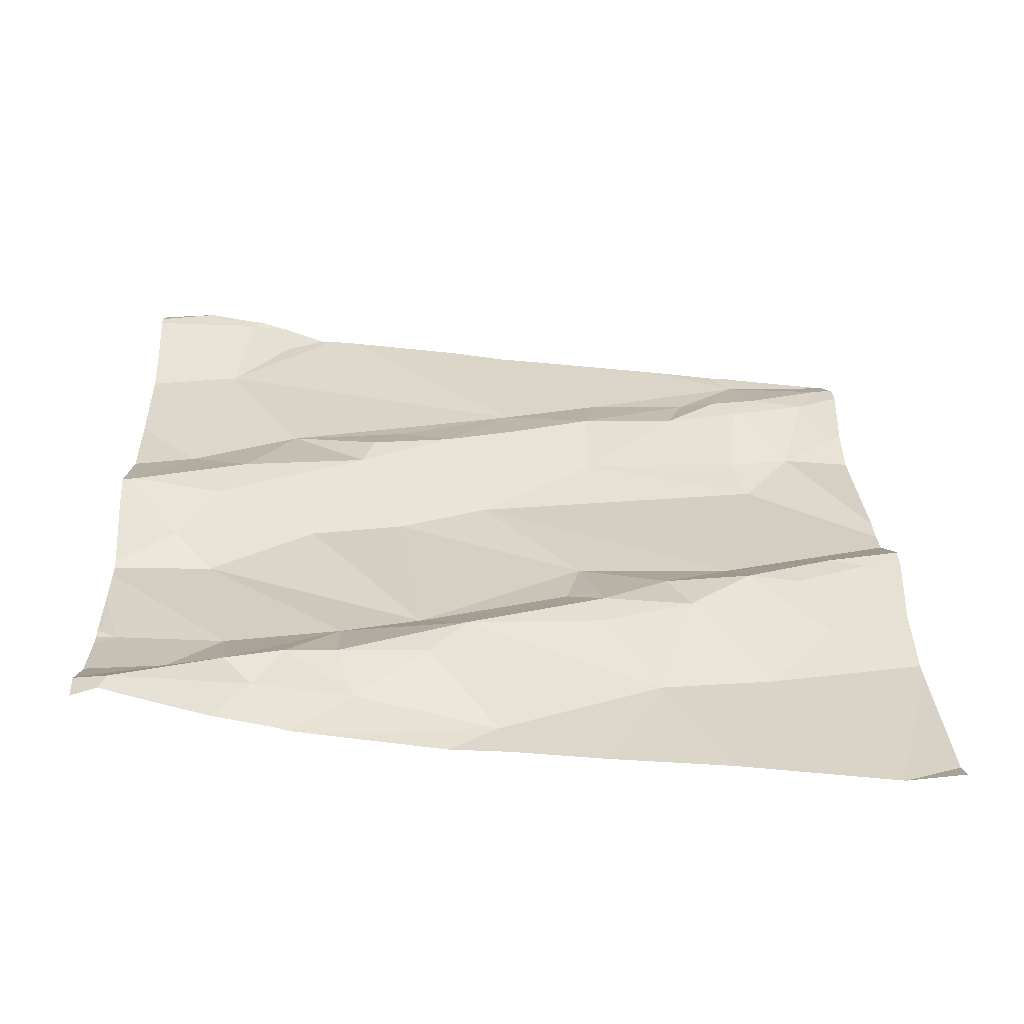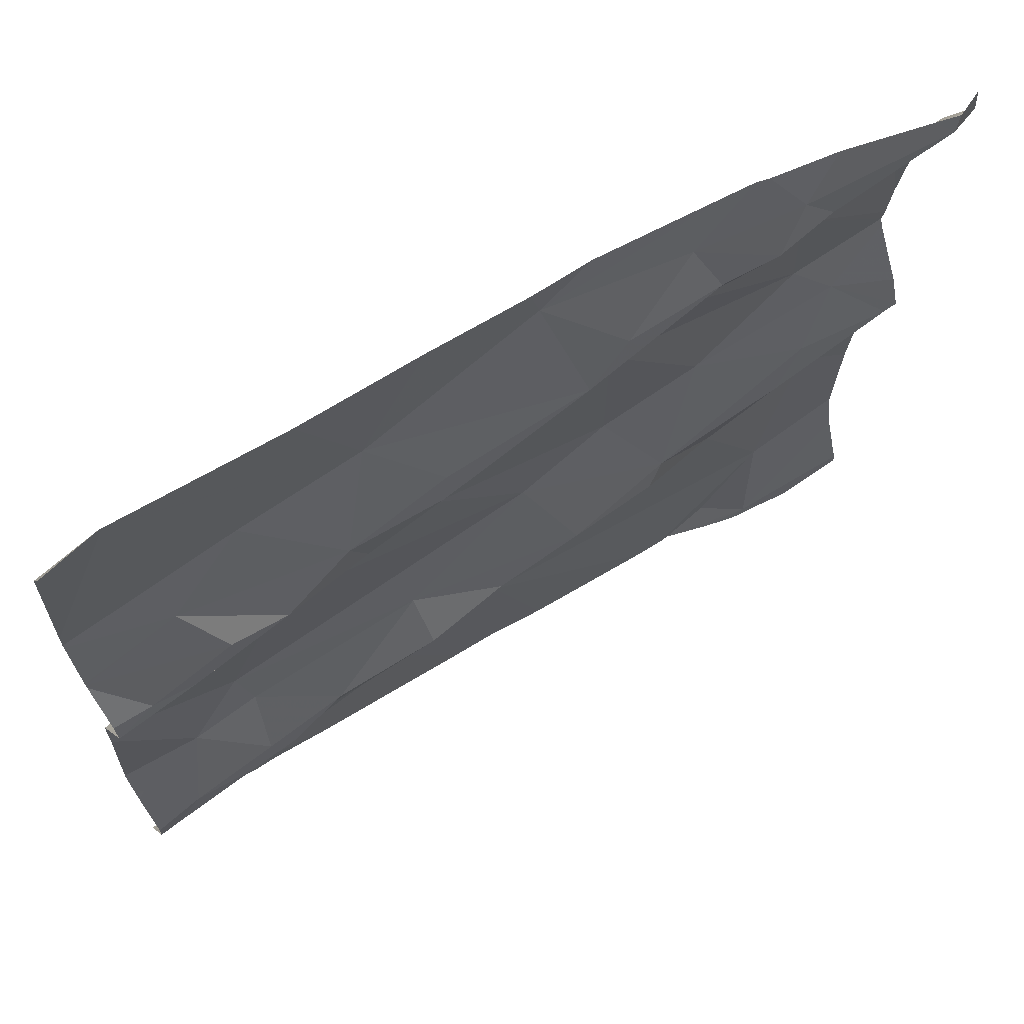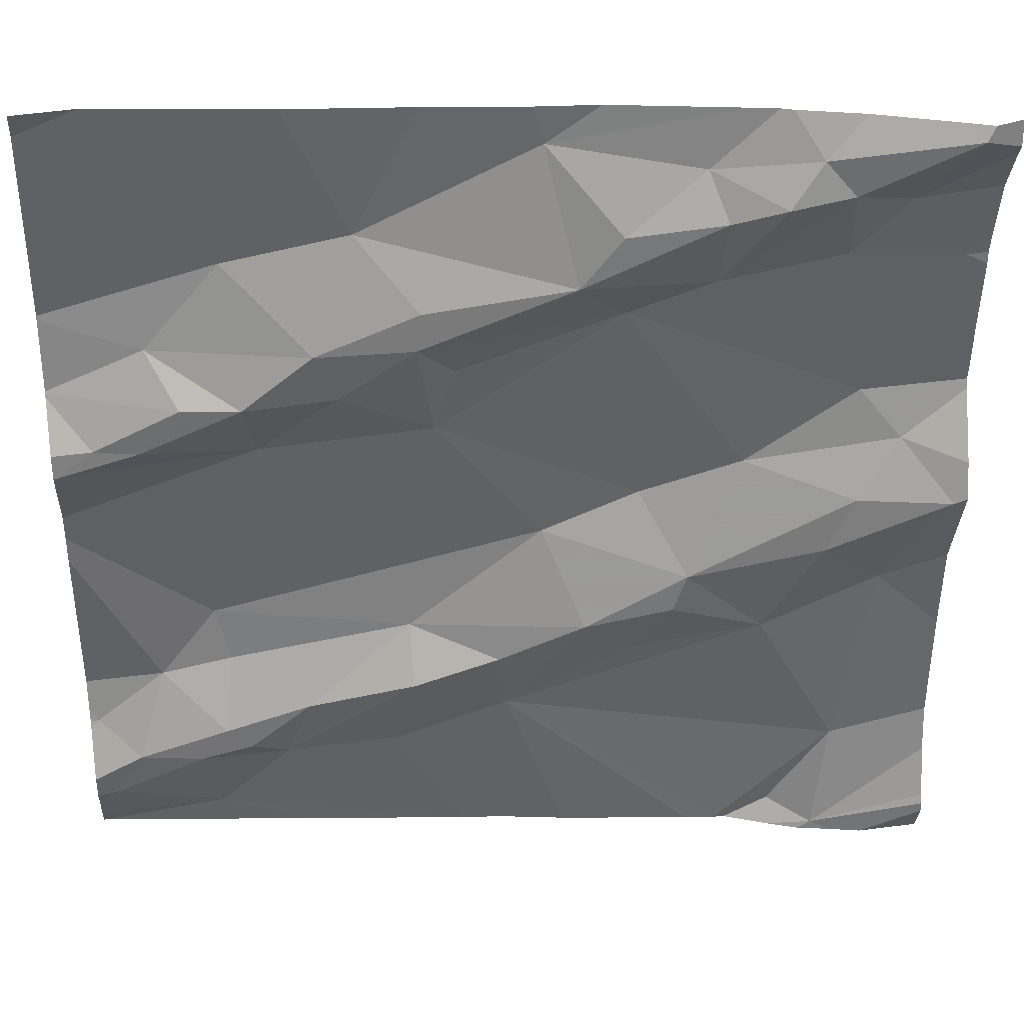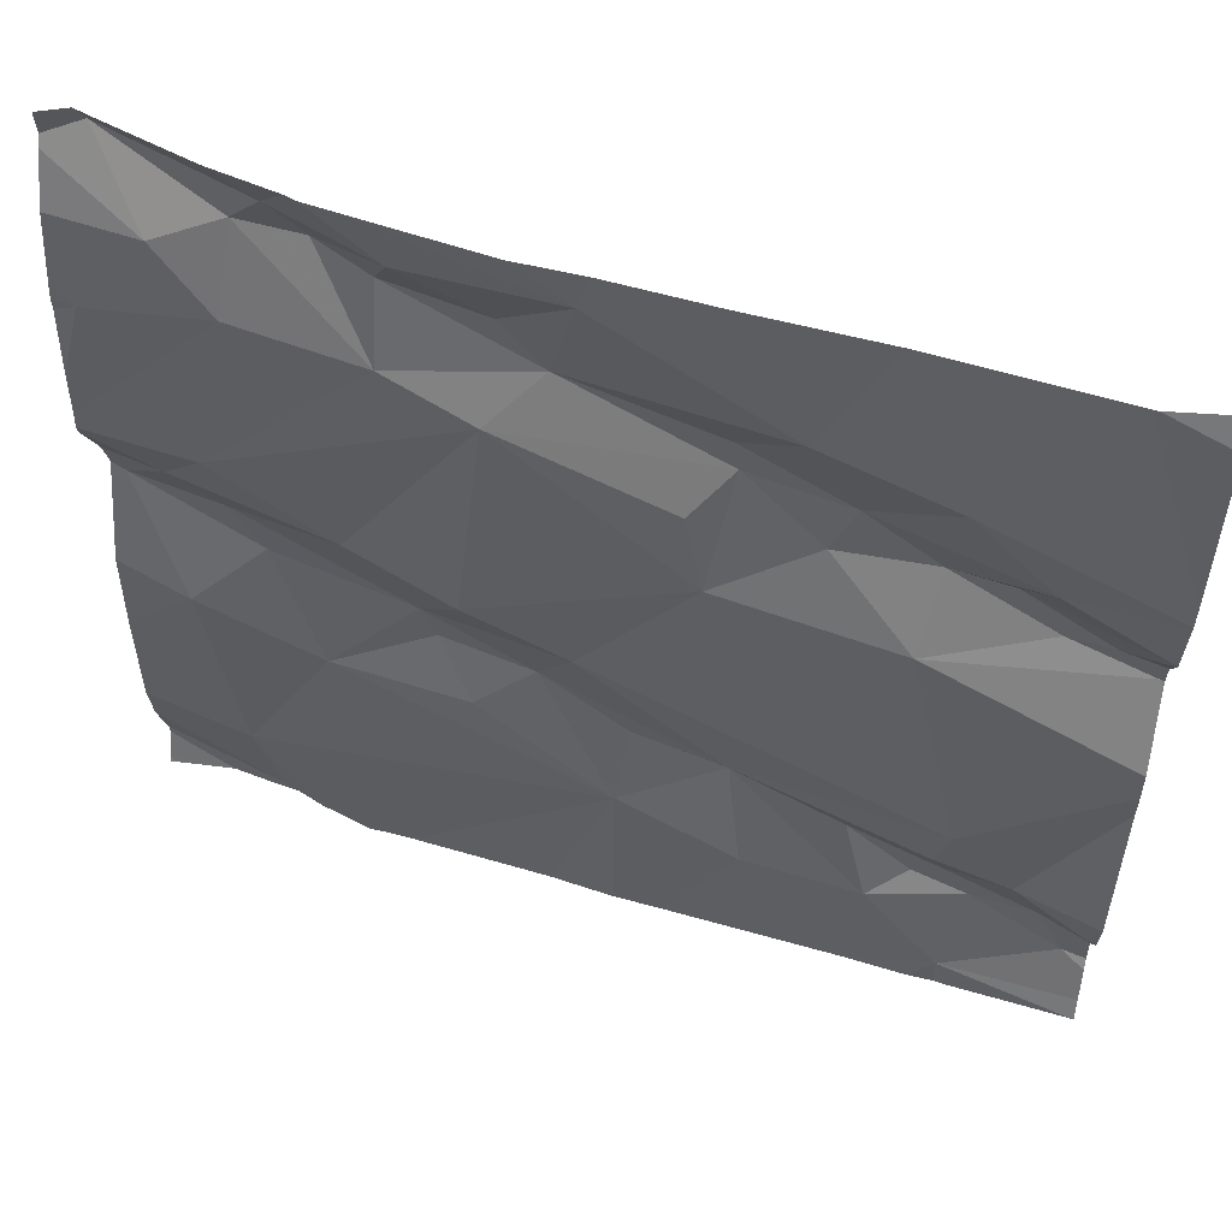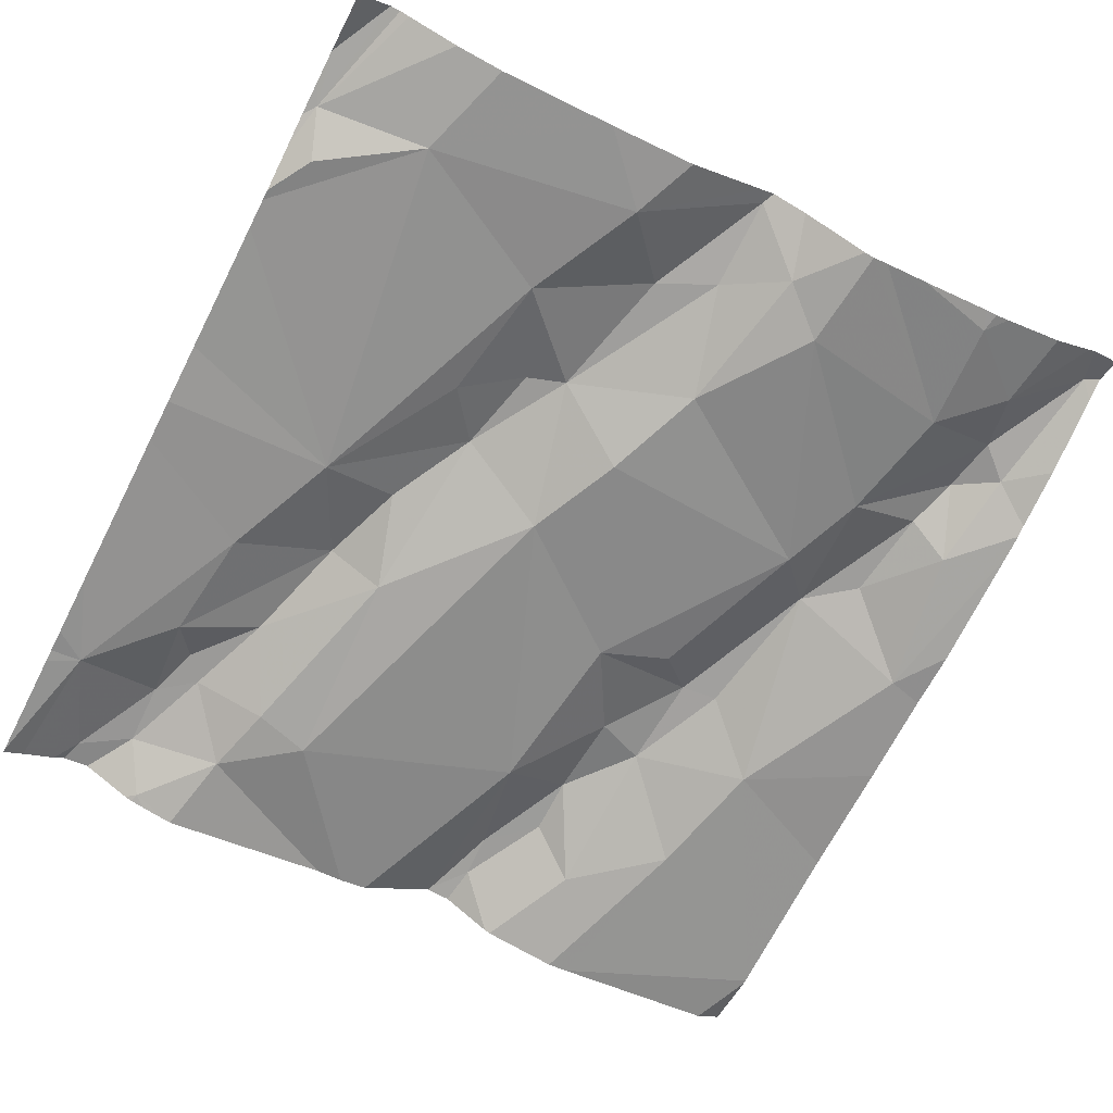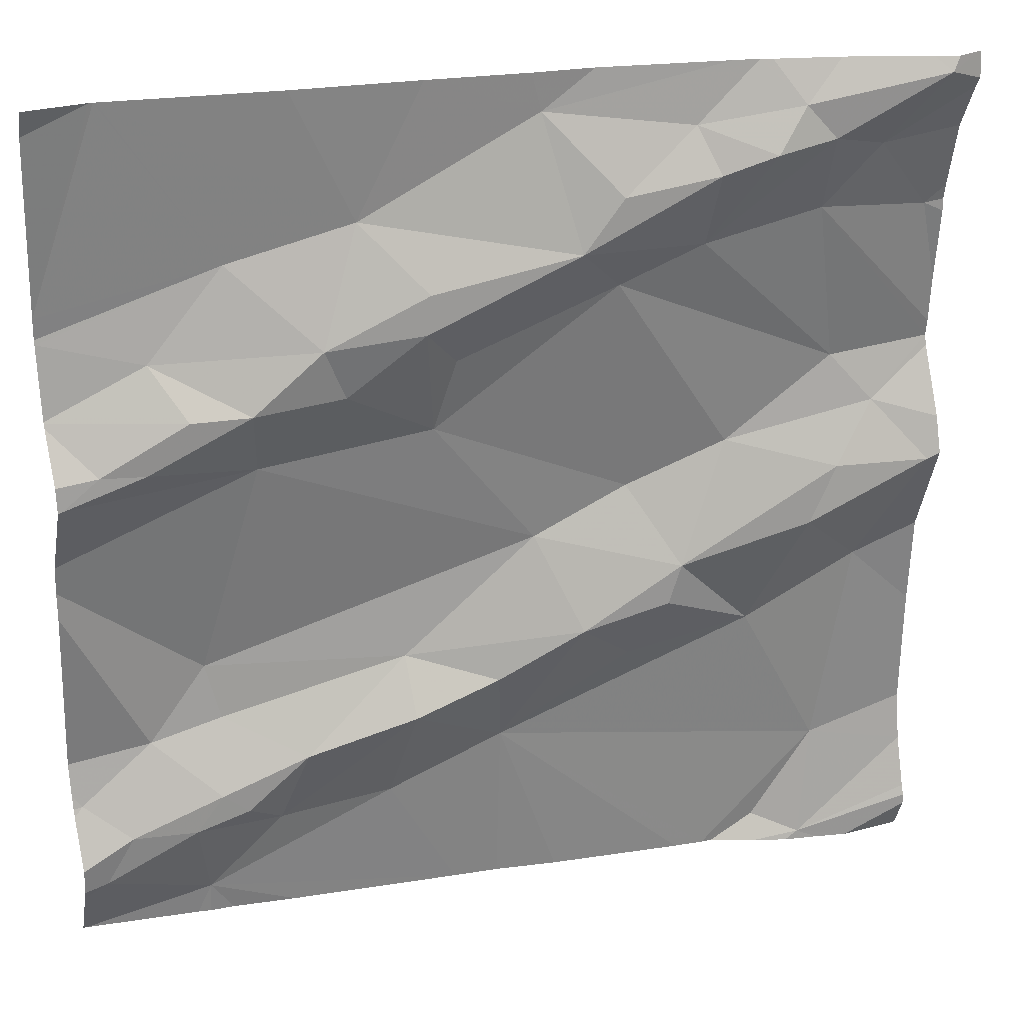
<metadata>
{"format":"obj","ext":"obj","renderer":"f3d","projection":"perspective","resolution":1024,"background":"white","views":[{"elev":32.5,"azim":177.8,"up":"+Z"},{"elev":67.7,"azim":-38.2,"up":"+Y"},{"elev":36.0,"azim":-7.7,"up":"+Y"},{"elev":58.3,"azim":-170.5,"up":"+Y"},{"elev":-61.5,"azim":62.7,"up":"+Z"},{"elev":25.5,"azim":-21.3,"up":"+Y"}]}
</metadata>
<code>
v -40.26 257.1 502.7
v -39.39 257.3 502.9
v -39.39 257.3 502.9
v -40.34 257 502.7
v -40.29 257 502.8
v -40.3 257.4 502.8
v -39.39 257.5 502.9
v -40.21 257.5 502.8
v -39.39 257.5 502.8
v -39.39 257.6 502.9
v -39.39 257.4 502.9
v -39.39 257.8 502.9
v -39.64 257.8 502.9
v -39.39 256.8 502.9
v -39.39 257.8 502.9
v -39.39 257.5 502.9
v -40.32 256.9 502.8
v -40.25 257.4 502.8
v -40.2 256.9 502.7
v -39.39 257.8 502.9
v -40.13 257.4 502.8
v -40.19 257.2 502.7
v -40.34 257.4 502.8
v -40.22 257 502.8
v -40.27 257.8 502.8
v -40.24 257.5 502.8
v -40.16 257.6 502.8
v -39.57 257.8 502.9
v -39.43 257.8 502.9
v -40.27 257.8 502.8
v -39.63 256.8 502.8
v -39.93 257.5 502.8
v -39.95 257.4 502.8
v -39.97 257.5 502.8
v -39.66 256.8 502.8
v -40.18 256.8 502.7
v -40.03 257.7 502.8
v -39.96 257.6 502.8
v -40.07 257.5 502.8
v -39.66 257.7 502.9
v -39.61 257.7 502.9
v -39.66 257.6 502.8
v -39.54 257.7 502.9
v -39.46 257.2 502.8
v -39.59 257.1 502.8
v -39.54 257.3 502.9
v -39.4 256.8 502.9
v -39.5 257.5 502.8
v -39.54 257.6 502.9
v -40.05 257.5 502.8
v -39.46 256.8 502.9
v -39.87 256.8 502.8
v -39.88 257.1 502.8
v -39.98 257.1 502.8
v -39.79 257.2 502.8
v -39.41 257.3 502.9
v -40.2 256.8 502.7
v -40.22 256.8 502.7
v -39.68 257.7 502.9
v -39.84 257.8 502.8
v -40.12 257 502.8
v -39.98 257.1 502.8
v -40 257 502.8
v -39.51 257.3 502.9
v -39.68 257.2 502.9
v -39.75 257.6 502.8
v -39.62 257.4 502.8
v -39.8 256.8 502.8
v -39.48 257.7 502.9
v -39.41 257.6 502.9
v -39.39 256.8 502.9
v -40.15 257.5 502.8
v -39.76 257.7 502.9
v -39.83 257.3 502.8
v -39.81 257.6 502.9
v -39.73 257.3 502.8
v -39.7 257.2 502.9
v -39.46 257.4 502.9
v -39.61 256.8 502.8
v -40.18 257.1 502.7
v -40.19 257 502.8
v -40.1 257 502.8
v -39.4 257.8 502.9
v -40.16 257 502.8
v -39.62 257.8 502.9
v -39.78 257.8 502.8
v -39.53 257.8 502.9
v -39.45 257.8 502.9
v -39.87 257 502.8
v -39.6 257.8 502.9
v -39.73 257.1 502.8
v -39.57 256.9 502.8
v -39.5 257 502.8
v -39.52 256.9 502.9
v -40.35 257.1 502.7
v -40.35 257.2 502.7
v -40.35 257.5 502.8
v -40.35 257.5 502.8
v -40.35 257.8 502.8
v -40.35 257.4 502.8
v -40.35 257.6 502.7
v -40.35 257 502.7
v -40.35 257 502.7
v -40.35 256.9 502.8
v -40.35 256.9 502.8
v -40.35 256.9 502.8
v -40.28 257.8 502.8
v -39.42 257.8 502.9
v -40.35 256.9 502.7
v -40.35 257 502.7
v -40.35 257.3 502.7
v -40.35 257.3 502.7
v -40.35 257.4 502.8
v -40.35 257.4 502.8
v -40.35 257.4 502.8
v -40.35 257.5 502.7
v -40.35 257.5 502.8
v -40.35 257.6 502.7
v -39.39 257.6 502.9
v -39.39 257.7 502.9
v -39.39 257.6 502.9
v -39.39 257.5 502.9
v -39.39 256.9 502.9
v -39.39 257.2 502.9
v -39.39 256.9 502.9
v -39.39 256.9 502.9
v -39.39 257 502.9
v -39.39 257.1 502.8
v -39.39 257 502.8
v -39.92 256.8 502.8
v -40.11 256.8 502.8
v -39.5 256.8 502.9
v -39.53 256.8 502.8
v -39.57 256.8 502.8
v -39.43 256.8 502.9
v -40.34 256.8 502.7
v -40.35 256.8 502.7
v -40.09 257.8 502.8
v -39.96 257.8 502.8
v -39.85 257.8 502.8
v -40.27 257.8 502.8
v -40.35 257.8 502.8
f 125 94 123
f 1 4 5
f 6 8 97
f 124 44 128
f 140 60 86
f 14 123 51
f 5 4 102
f 134 94 79
f 17 5 104
f 18 8 6
f 139 37 60
f 122 78 11
f 4 1 95
f 111 21 112
f 112 23 113
f 19 24 17
f 19 17 106
f 5 17 24
f 133 94 134
f 121 70 10
f 96 22 111
f 18 6 23
f 120 69 119
f 97 26 117
f 23 6 100
f 25 27 30
f 116 27 118
f 21 18 23
f 28 29 88
f 33 32 34
f 38 37 39
f 41 40 42
f 29 28 43
f 45 44 46
f 49 48 9
f 39 50 34
f 54 53 55
f 46 44 56
f 60 59 85
f 62 61 63
f 46 64 65
f 41 43 28
f 29 12 83
f 66 48 42
f 67 48 66
f 132 94 133
f 12 69 15
f 70 49 7
f 138 37 139
f 39 72 50
f 42 49 43
f 49 70 69
f 59 73 40
f 21 22 74
f 75 73 60
f 34 38 39
f 59 41 28
f 38 34 75
f 59 60 73
f 66 76 67
f 65 77 45
f 38 75 37
f 74 76 33
f 34 32 66
f 33 34 50
f 42 48 49
f 67 78 48
f 78 56 3
f 66 75 34
f 59 40 41
f 69 70 119
f 69 29 43
f 131 19 36
f 42 40 75
f 130 63 19
f 85 28 90
f 73 75 40
f 139 60 140
f 74 55 65
f 30 37 141
f 72 21 50
f 26 72 39
f 26 8 72
f 37 75 60
f 80 1 81
f 1 5 81
f 82 54 80
f 78 64 56
f 22 80 54
f 86 60 13
f 54 74 22
f 18 72 8
f 1 80 22
f 90 28 87
f 24 19 61
f 81 5 24
f 19 63 61
f 62 82 61
f 61 84 24
f 64 78 67
f 45 91 89
f 92 93 31
f 13 60 85
f 65 76 74
f 54 82 62
f 77 65 55
f 77 91 45
f 21 33 50
f 54 62 53
f 62 63 89
f 82 80 81
f 52 63 130
f 85 59 28
f 130 19 131
f 89 91 55
f 74 54 55
f 55 53 89
f 93 44 45
f 31 89 35
f 72 18 21
f 55 91 77
f 33 21 74
f 66 32 33
f 33 76 66
f 45 46 65
f 67 65 64
f 9 78 122
f 2 44 124
f 56 64 46
f 51 94 132
f 108 29 83
f 35 89 68
f 93 45 89
f 94 92 79
f 94 93 92
f 42 43 41
f 39 37 27
f 69 43 49
f 67 76 65
f 79 92 31
f 89 53 62
f 75 66 42
f 84 82 81
f 27 26 39
f 84 61 82
f 24 84 81
f 128 93 129
f 93 94 127
f 95 1 96
f 119 70 121
f 31 93 89
f 96 1 22
f 87 28 88
f 97 8 26
f 98 6 97
f 11 78 3
f 51 123 94
f 10 70 16
f 100 6 98
f 88 29 108
f 107 101 25
f 102 4 103
f 30 27 37
f 68 89 52
f 103 4 110
f 104 5 102
f 16 70 7
f 15 69 120
f 105 17 104
f 106 17 105
f 52 89 63
f 2 56 44
f 136 109 137
f 83 12 20
f 109 19 106
f 110 4 95
f 111 22 21
f 3 56 2
f 112 21 23
f 12 29 69
f 113 23 114
f 114 23 115
f 36 19 57
f 47 14 135
f 115 23 100
f 7 49 9
f 116 26 27
f 117 26 116
f 9 48 78
f 118 27 101
f 25 101 27
f 126 94 125
f 57 19 58
f 127 94 126
f 58 19 136
f 128 44 93
f 71 14 47
f 129 93 127
f 135 14 51
f 136 19 109
f 107 99 101
f 141 37 138
f 142 99 107

</code>
